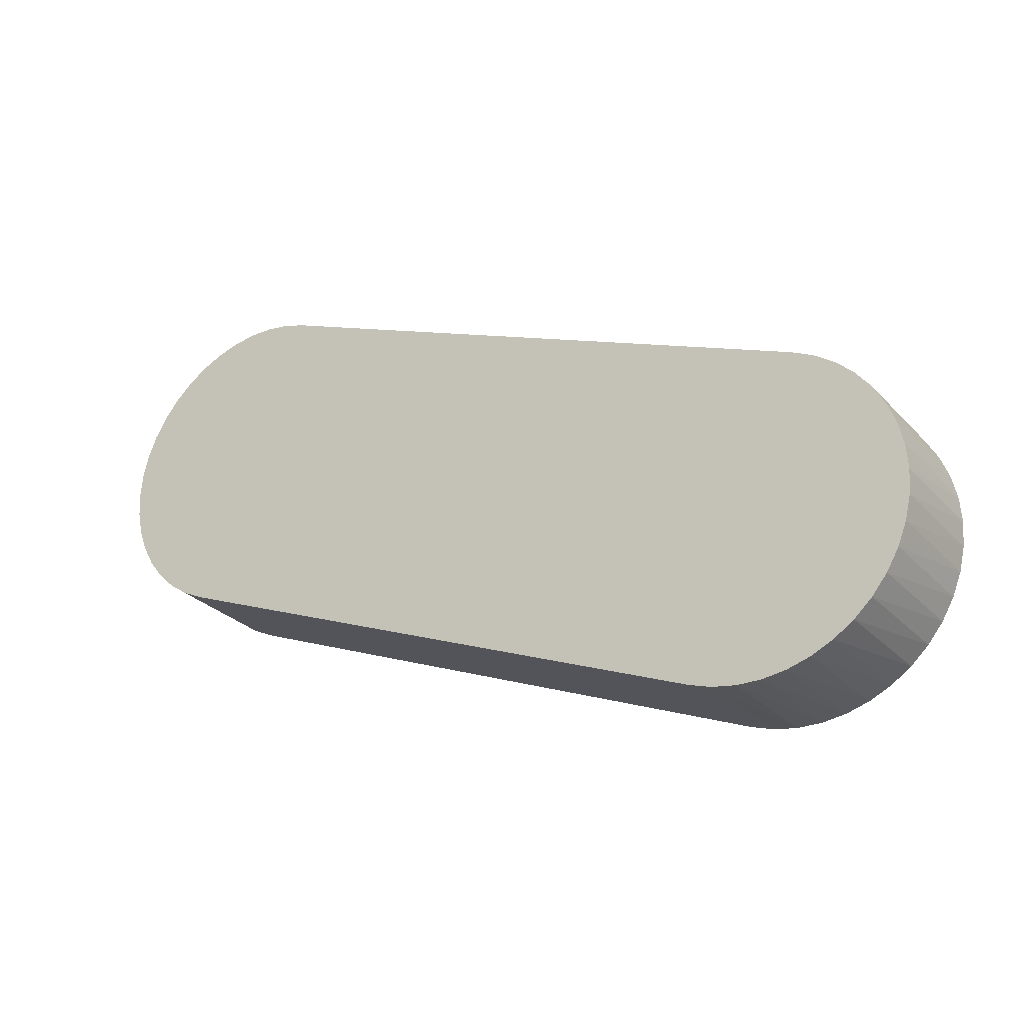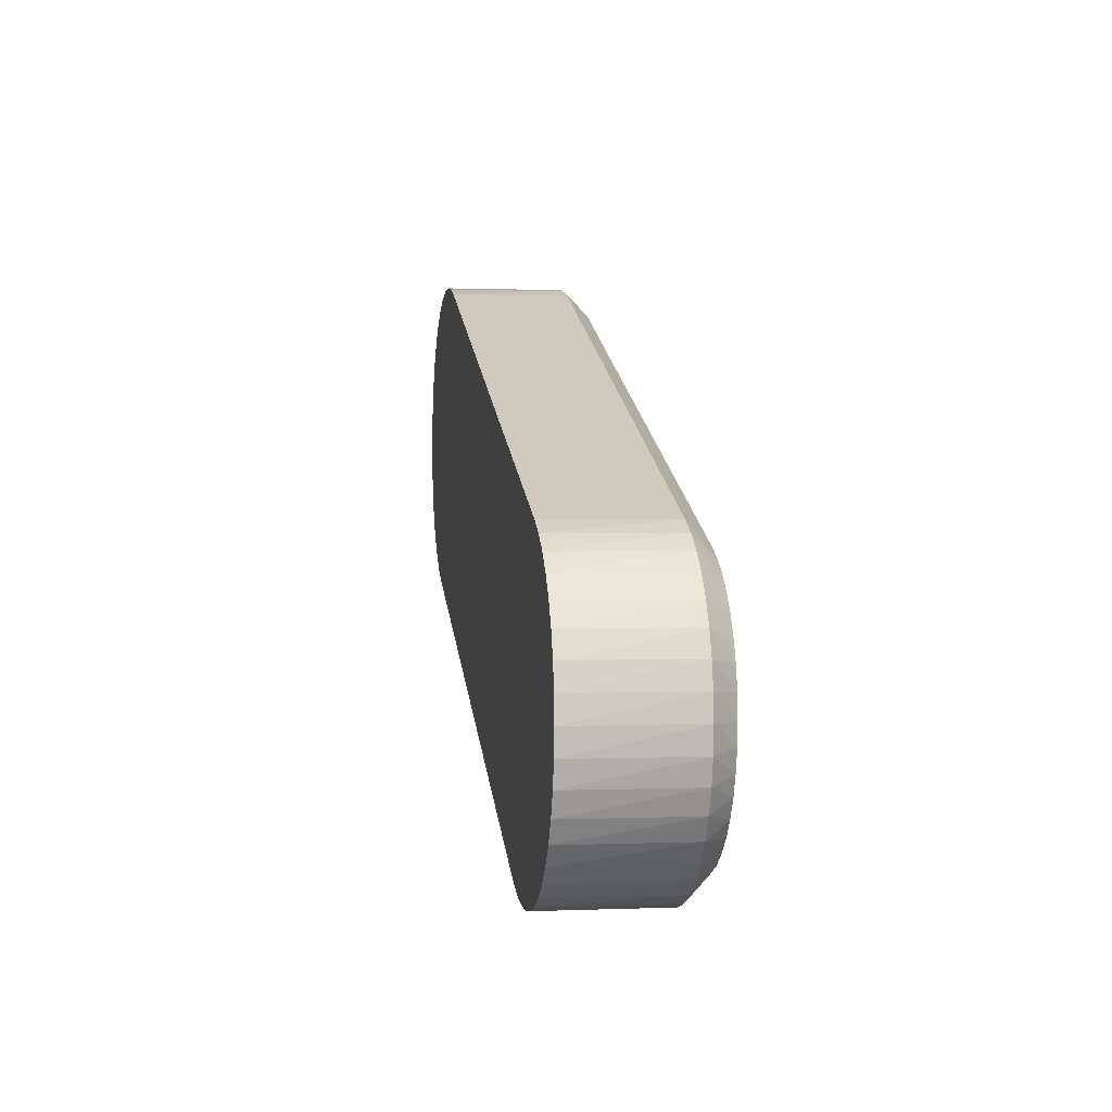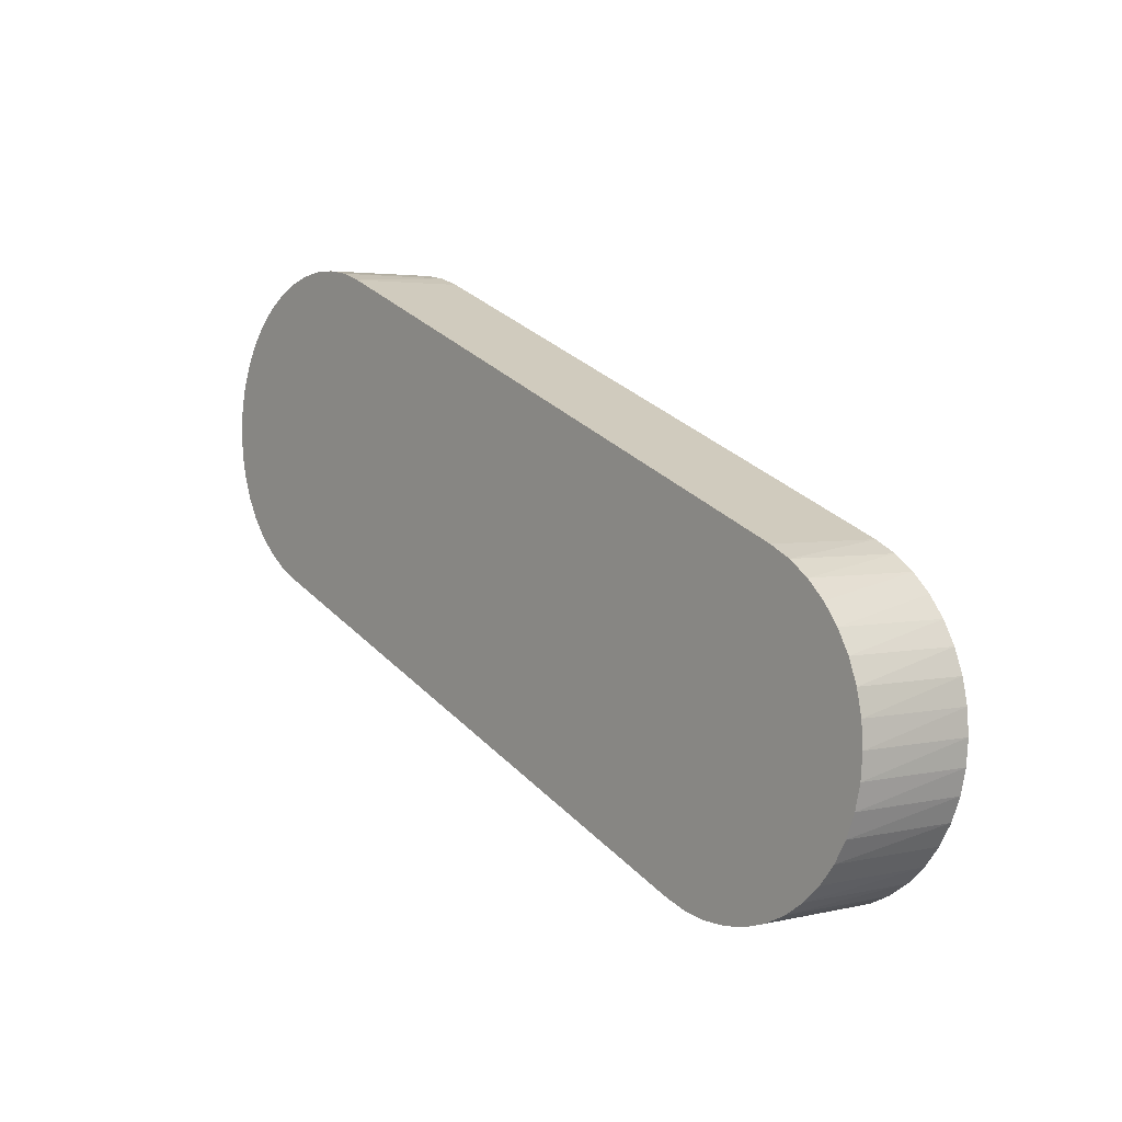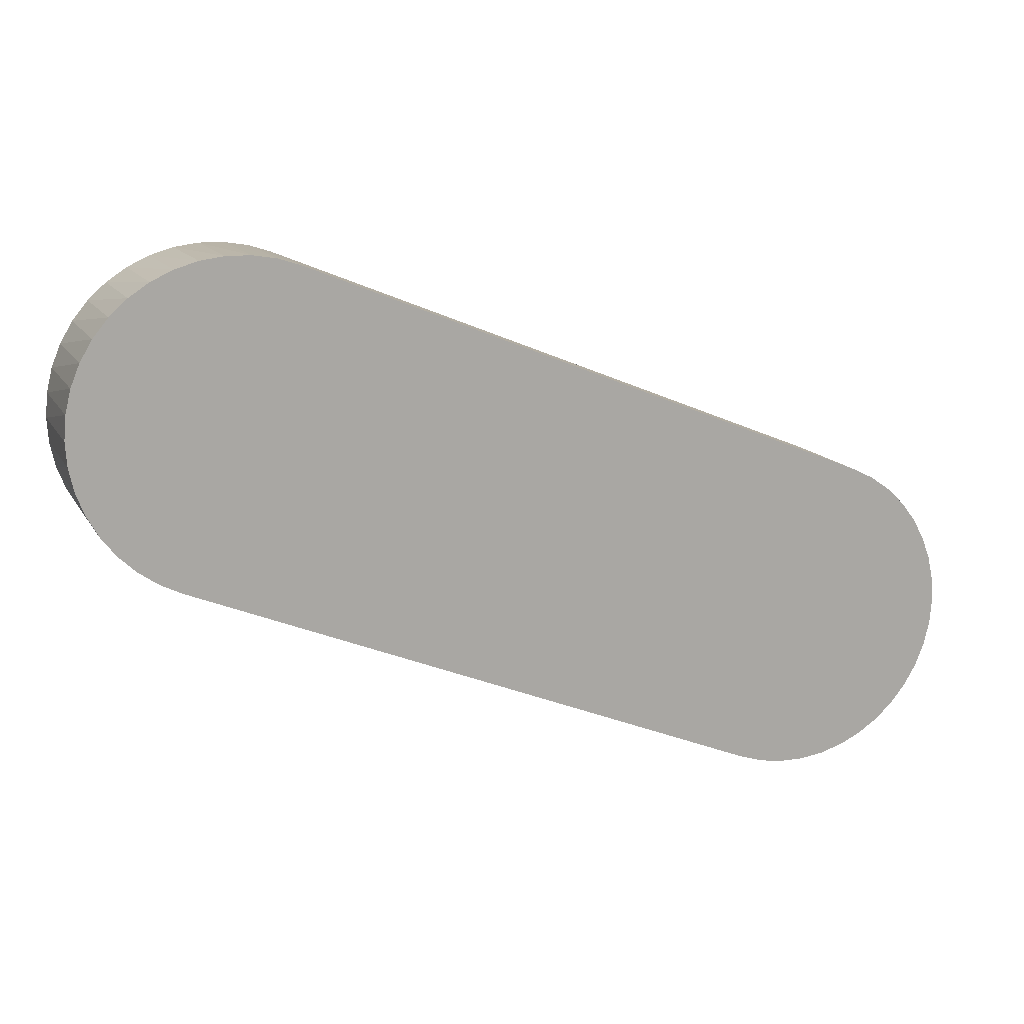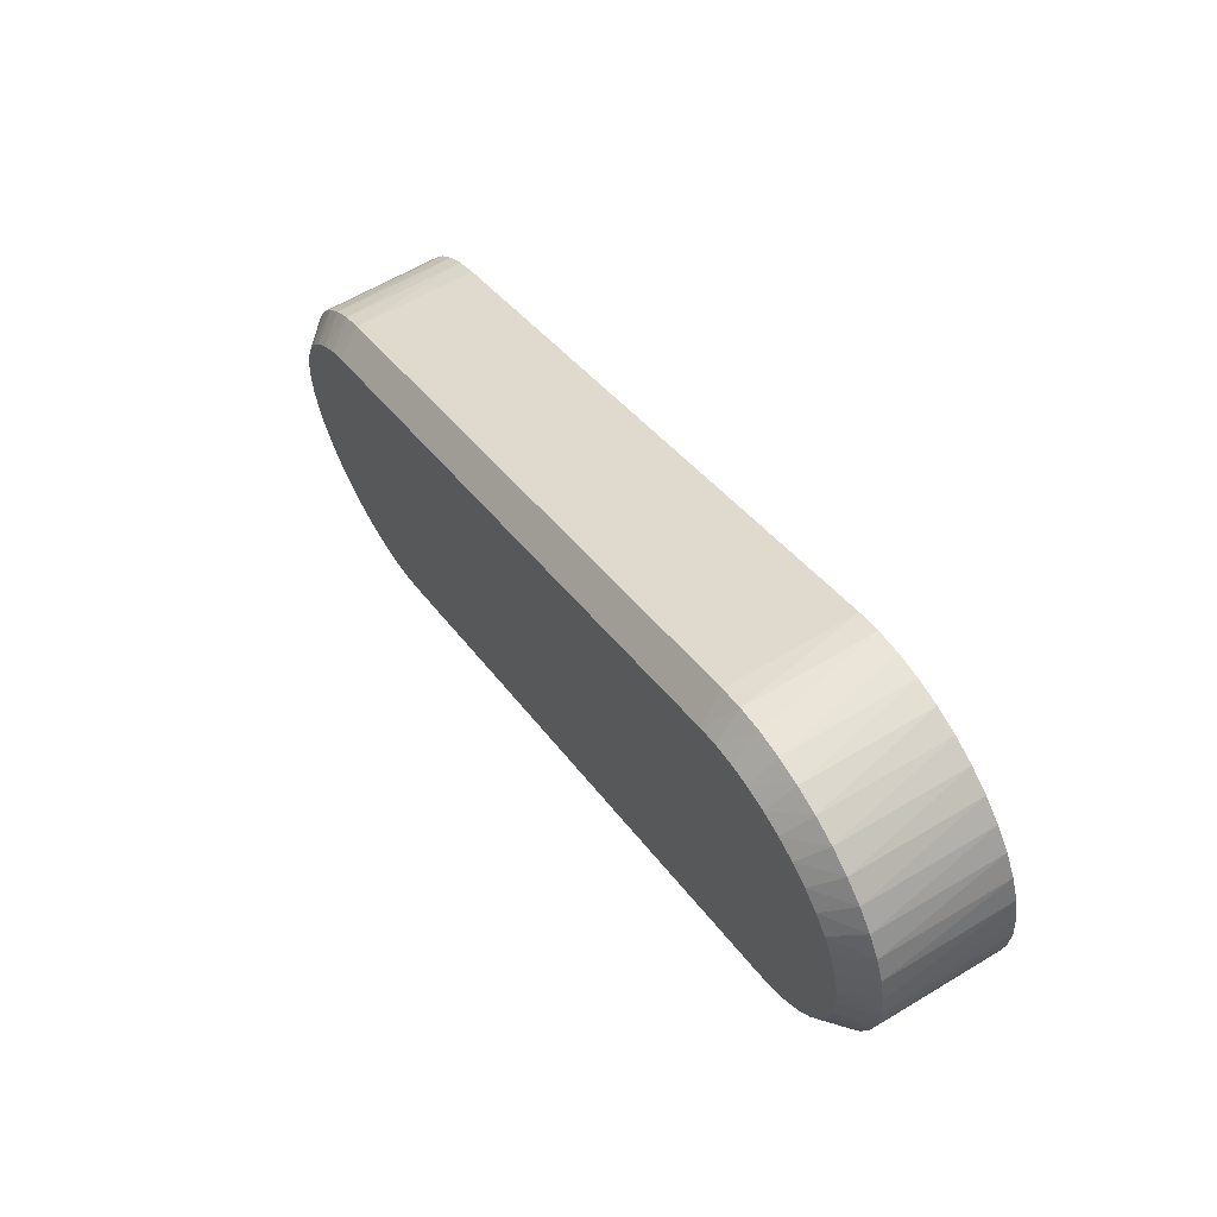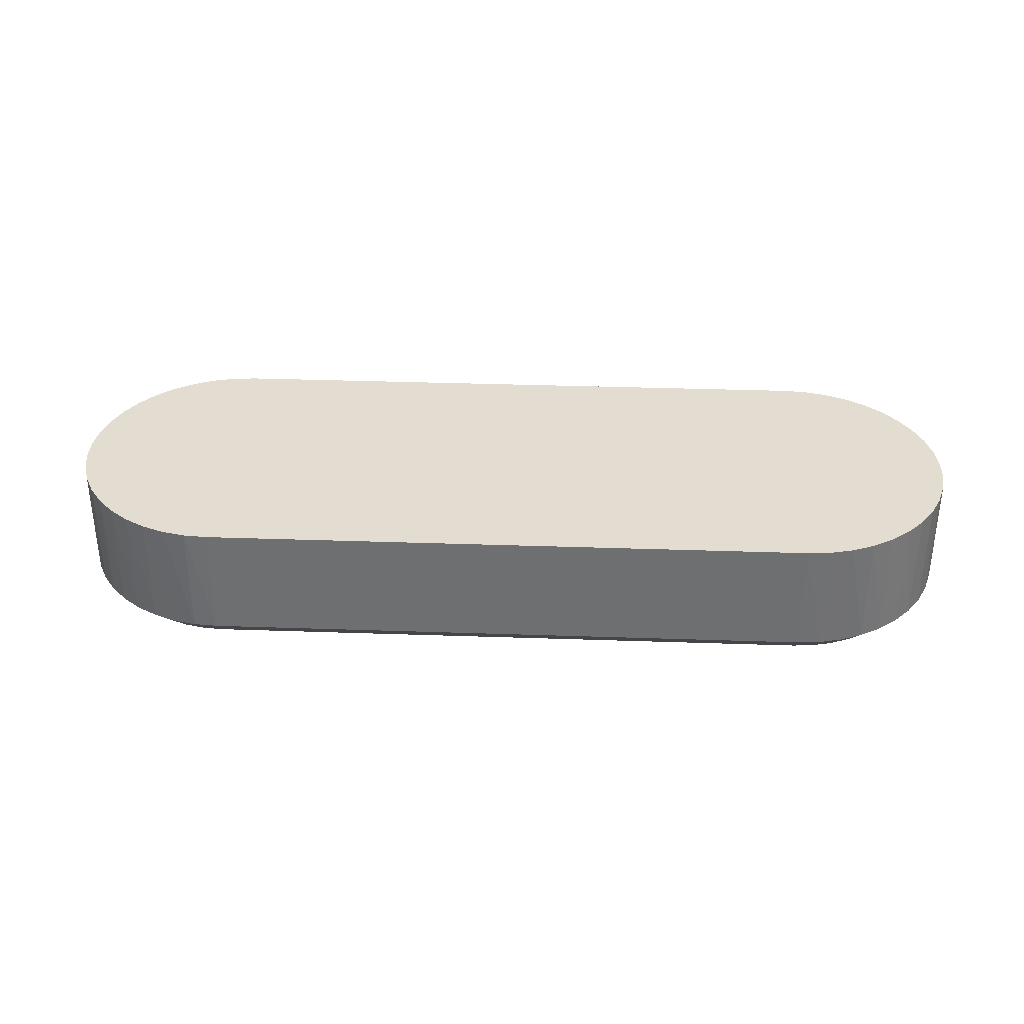
<metadata>
{"format":"obj","ext":"obj","renderer":"f3d","projection":"perspective","resolution":1024,"background":"white","views":[{"elev":-27.6,"azim":-146.7,"up":"+Z"},{"elev":0.6,"azim":-98.8,"up":"+Z"},{"elev":3.4,"azim":-128.6,"up":"+Z"},{"elev":13.7,"azim":159.8,"up":"+Z"},{"elev":59.9,"azim":58.2,"up":"+Z"},{"elev":35.1,"azim":160.6,"up":"+Y"}]}
</metadata>
<code>
o obj1
v 319 55.6 301.4
v 319 53.1 301.4
v 318.5 53.1 301.2
v 318.5 55.6 301.2
v 318 53.1 301.1
v 318 55.6 301.1
v 317.5 53.1 301.1
v 317.5 55.6 301.1
v 317 53.1 301.2
v 317 55.6 301.2
v 316.5 53.1 301.3
v 316.5 55.6 301.3
v 316.1 53.1 301.6
v 316.1 55.6 301.6
v 315.7 53.1 301.8
v 315.7 55.6 301.8
v 315.3 53.1 302.2
v 315.3 55.6 302.2
v 315 53.1 302.6
v 315 55.6 302.6
v 314.7 53.1 303
v 314.7 55.6 303
v 314.5 53.1 303.5
v 314.5 55.6 303.5
v 314.4 53.1 304
v 314.4 55.6 304
v 314.3 53.1 304.5
v 314.3 55.6 304.5
v 314.4 53.1 305
v 314.4 55.6 305
v 314.5 53.1 305.5
v 314.5 55.6 305.5
v 314.7 53.1 306
v 314.7 55.6 306
v 314.9 53.1 306.4
v 314.9 55.6 306.4
v 315.2 53.1 306.8
v 315.2 55.6 306.8
v 315.6 53.1 307.2
v 315.6 55.6 307.2
v 316 53.1 307.4
v 316 55.6 307.4
v 316.5 53.1 307.7
v 316.5 55.6 307.7
v 328.7 53.1 312.6
v 328.7 55.6 312.6
v 329.2 53.1 312.8
v 329.2 55.6 312.8
v 329.7 53.1 312.8
v 329.7 55.6 312.8
v 330.2 53.1 312.9
v 330.2 55.6 312.9
v 330.7 53.1 312.8
v 330.7 55.6 312.8
v 331.2 53.1 312.6
v 331.2 55.6 312.6
v 331.7 53.1 312.4
v 331.7 55.6 312.4
v 332.1 53.1 312.1
v 332.1 55.6 312.1
v 332.5 53.1 311.8
v 332.5 55.6 311.8
v 332.8 53.1 311.4
v 332.8 55.6 311.4
v 333 53.1 311
v 333 55.6 311
v 333.2 53.1 310.5
v 333.2 55.6 310.5
v 333.3 53.1 310
v 333.3 55.6 310
v 333.4 53.1 309.5
v 333.4 55.6 309.5
v 333.4 53.1 309
v 333.4 55.6 309
v 333.2 53.1 308.5
v 333.2 55.6 308.5
v 333.1 53.1 308
v 333.1 55.6 308
v 332.8 53.1 307.6
v 332.8 55.6 307.6
v 332.5 53.1 307.2
v 332.5 55.6 307.2
v 332.1 53.1 306.8
v 332.1 55.6 306.8
v 331.7 53.1 306.5
v 331.7 55.6 306.5
v 331.3 53.1 306.3
v 331.3 55.6 306.3
v 332.9 52.6 309.5
v 332.8 52.6 309.9
v 328.9 52.6 312.1
v 332.7 52.6 310.3
v 332.6 52.6 310.7
v 332.4 52.6 311.1
v 332.1 52.6 311.5
v 331.8 52.6 311.7
v 331.8 52.6 307.2
v 331.5 52.6 307
v 331.1 52.6 306.8
v 332.1 52.6 307.5
v 332.4 52.6 307.8
v 332.6 52.6 308.2
v 332.8 52.6 308.6
v 332.9 52.6 309.1
v 318.8 52.6 301.8
v 316.7 52.6 307.2
v 316.3 52.6 307
v 315.9 52.6 306.8
v 315.6 52.6 306.5
v 315.3 52.6 306.1
v 315.1 52.6 305.7
v 315 52.6 305.3
v 314.9 52.6 304.9
v 314.8 52.6 304.5
v 314.9 52.6 304.1
v 315 52.6 303.6
v 331.4 52.6 312
v 329.7 52.6 312.3
v 329.3 52.6 312.3
v 331 52.6 312.2
v 330.6 52.6 312.3
v 330.2 52.6 312.4
v 315.1 52.6 303.2
v 315.4 52.6 302.9
v 318.4 52.6 301.7
v 316 52.6 302.2
v 316.3 52.6 302
v 318 52.6 301.6
v 315.6 52.6 302.5
v 316.7 52.6 301.8
v 317.1 52.6 301.7
v 317.6 52.6 301.6
f 1 2 3
f 1 3 4
f 4 3 5
f 4 5 6
f 6 5 7
f 6 7 8
f 8 7 9
f 8 9 10
f 10 9 11
f 10 11 12
f 12 11 13
f 12 13 14
f 14 13 15
f 14 15 16
f 16 15 17
f 16 17 18
f 18 17 19
f 18 19 20
f 20 19 21
f 20 21 22
f 22 21 23
f 22 23 24
f 24 23 25
f 24 25 26
f 26 25 27
f 26 27 28
f 28 27 29
f 28 29 30
f 30 29 31
f 30 31 32
f 32 31 33
f 32 33 34
f 34 33 35
f 34 35 36
f 36 35 37
f 36 37 38
f 38 37 39
f 38 39 40
f 40 39 41
f 40 41 42
f 42 41 43
f 42 43 44
f 45 46 43
f 43 46 44
f 46 45 47
f 46 47 48
f 48 47 49
f 48 49 50
f 50 49 51
f 50 51 52
f 52 51 53
f 52 53 54
f 54 53 55
f 54 55 56
f 56 55 57
f 56 57 58
f 58 57 59
f 58 59 60
f 60 59 61
f 60 61 62
f 62 61 63
f 62 63 64
f 64 63 65
f 64 65 66
f 66 65 67
f 66 67 68
f 68 67 69
f 68 69 70
f 70 69 71
f 70 71 72
f 72 71 73
f 72 73 74
f 74 73 75
f 74 75 76
f 76 75 77
f 76 77 78
f 78 77 79
f 78 79 80
f 80 79 81
f 80 81 82
f 82 81 83
f 82 83 84
f 84 83 85
f 84 85 86
f 86 85 87
f 86 87 88
f 2 1 87
f 87 1 88
f 12 14 44
f 44 46 88
f 88 1 44
f 44 1 4
f 44 4 6
f 6 8 44
f 44 8 10
f 44 10 12
f 46 74 76
f 34 18 32
f 32 18 20
f 32 20 22
f 34 36 18
f 18 36 38
f 18 38 40
f 14 16 44
f 44 16 18
f 44 18 42
f 42 18 40
f 46 48 74
f 74 48 50
f 74 50 52
f 58 60 66
f 66 60 62
f 66 62 64
f 58 66 56
f 56 66 68
f 56 68 70
f 76 78 46
f 46 78 80
f 46 80 82
f 82 84 46
f 46 84 86
f 46 86 88
f 22 24 32
f 32 24 26
f 32 26 30
f 30 26 28
f 52 54 74
f 74 54 56
f 74 56 72
f 72 56 70
f 89 90 91
f 91 90 92
f 91 92 93
f 93 94 91
f 91 94 95
f 91 95 96
f 97 91 98
f 98 91 99
f 97 100 91
f 91 100 101
f 91 101 102
f 102 103 91
f 91 103 104
f 91 104 89
f 99 91 105
f 105 91 106
f 105 106 107
f 107 108 105
f 105 108 109
f 105 109 110
f 110 111 105
f 105 111 112
f 105 112 113
f 113 114 105
f 105 114 115
f 105 115 116
f 117 118 96
f 96 118 119
f 96 119 91
f 117 120 118
f 118 120 121
f 118 121 122
f 116 123 105
f 105 123 124
f 105 124 125
f 126 127 128
f 125 124 128
f 128 124 129
f 128 129 126
f 127 130 128
f 128 130 131
f 128 131 132
f 2 105 3
f 3 105 125
f 3 125 5
f 5 125 128
f 5 128 7
f 7 128 132
f 7 132 9
f 9 132 131
f 9 131 11
f 11 131 130
f 11 130 13
f 13 130 127
f 13 127 15
f 15 127 126
f 15 126 17
f 17 126 129
f 17 129 19
f 19 129 124
f 19 124 21
f 21 124 123
f 21 123 23
f 23 123 116
f 23 116 25
f 25 116 115
f 25 115 27
f 27 115 114
f 27 114 29
f 29 114 113
f 29 113 31
f 31 113 112
f 31 112 33
f 33 112 111
f 33 111 35
f 35 111 110
f 35 110 37
f 37 110 109
f 37 109 39
f 39 109 108
f 39 108 41
f 41 108 107
f 41 107 43
f 43 107 106
f 91 45 106
f 106 45 43
f 87 99 2
f 2 99 105
f 45 91 47
f 47 91 119
f 47 119 49
f 49 119 118
f 49 118 51
f 51 118 122
f 51 122 53
f 53 122 121
f 53 121 55
f 55 121 120
f 55 120 57
f 57 120 117
f 57 117 59
f 59 117 96
f 59 96 61
f 61 96 95
f 61 95 63
f 63 95 94
f 63 94 65
f 65 94 93
f 65 93 67
f 67 93 92
f 67 92 69
f 69 92 90
f 69 90 71
f 71 90 89
f 71 89 73
f 73 89 104
f 73 104 75
f 75 104 103
f 75 103 77
f 77 103 102
f 77 102 79
f 79 102 101
f 79 101 81
f 81 101 100
f 81 100 83
f 83 100 97
f 83 97 85
f 85 97 98
f 85 98 87
f 87 98 99

</code>
